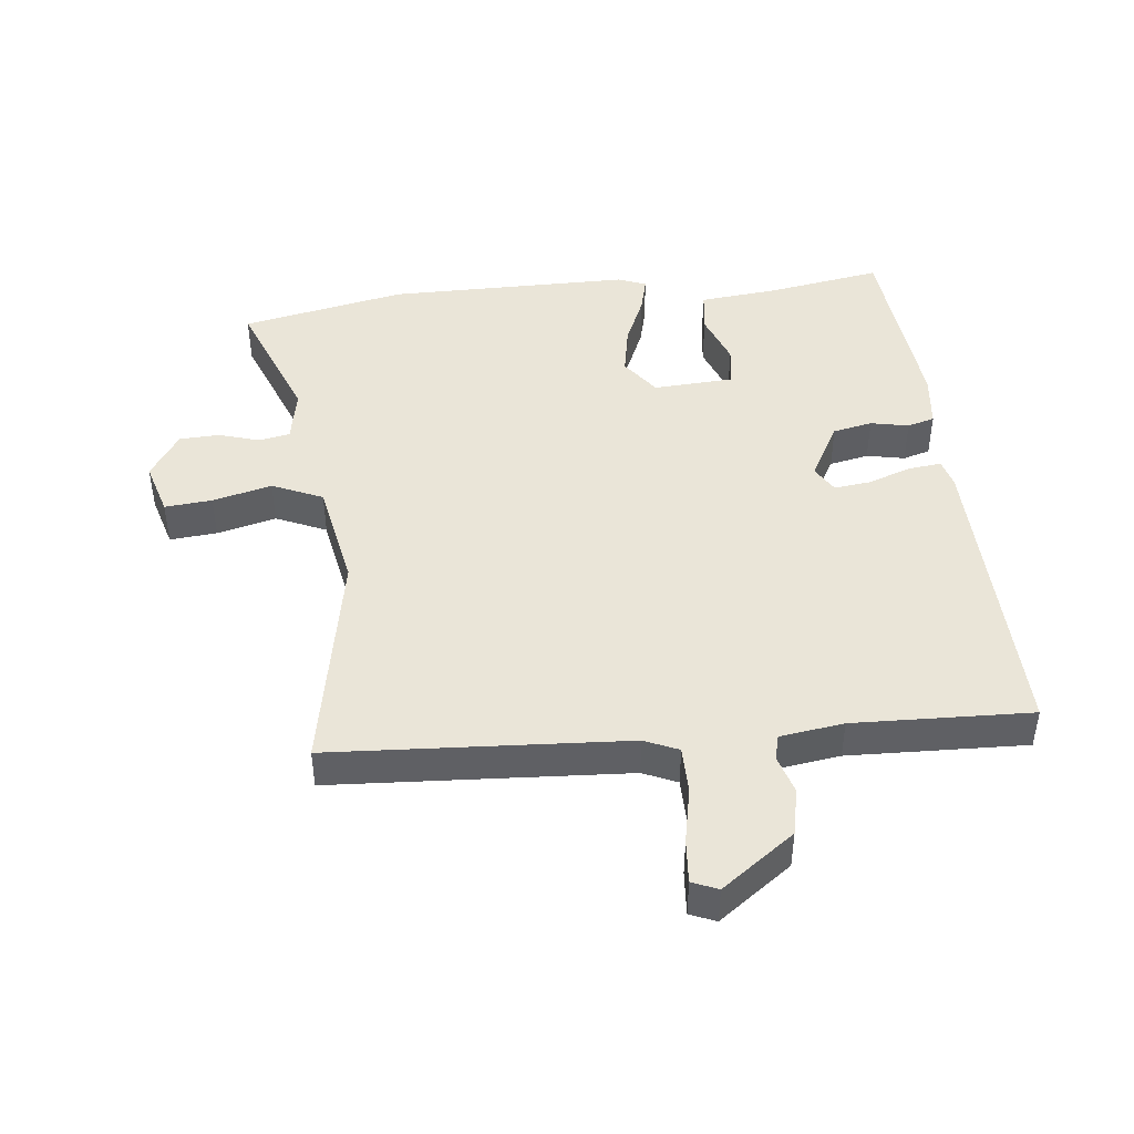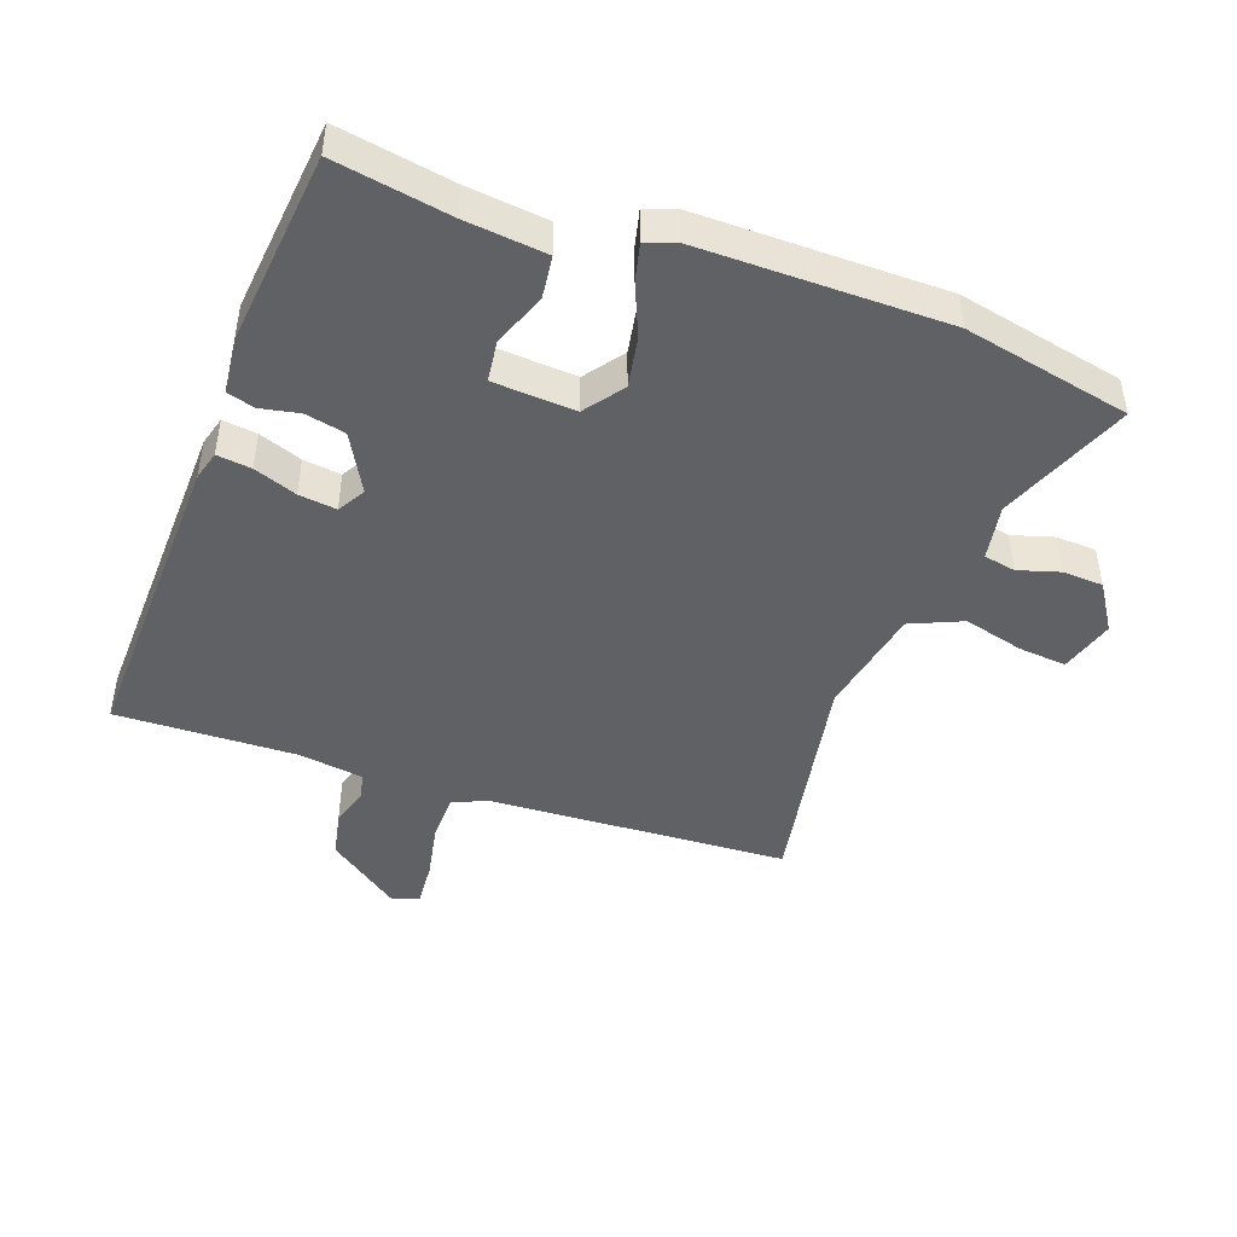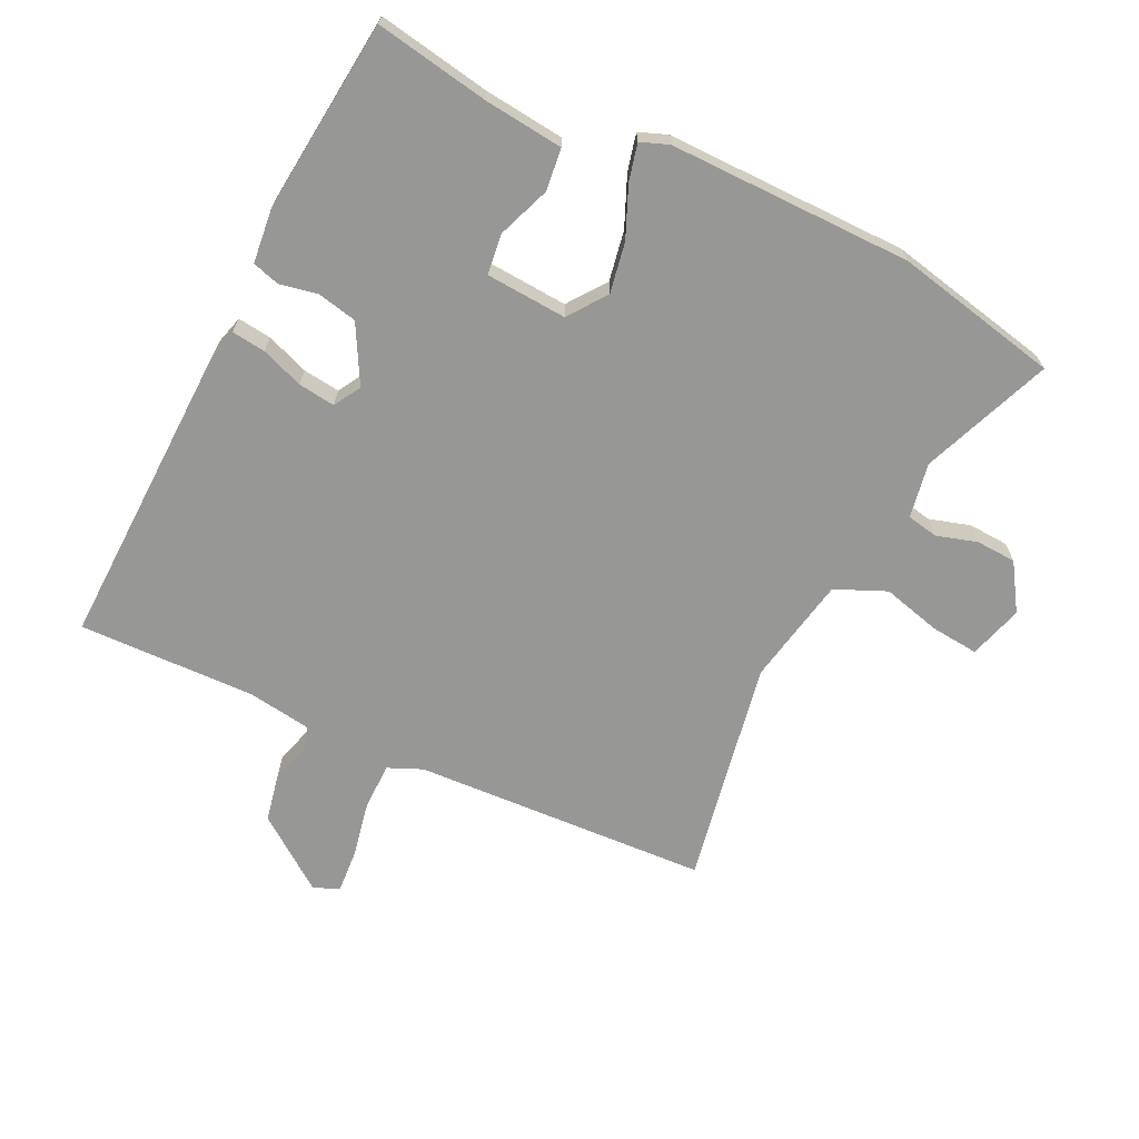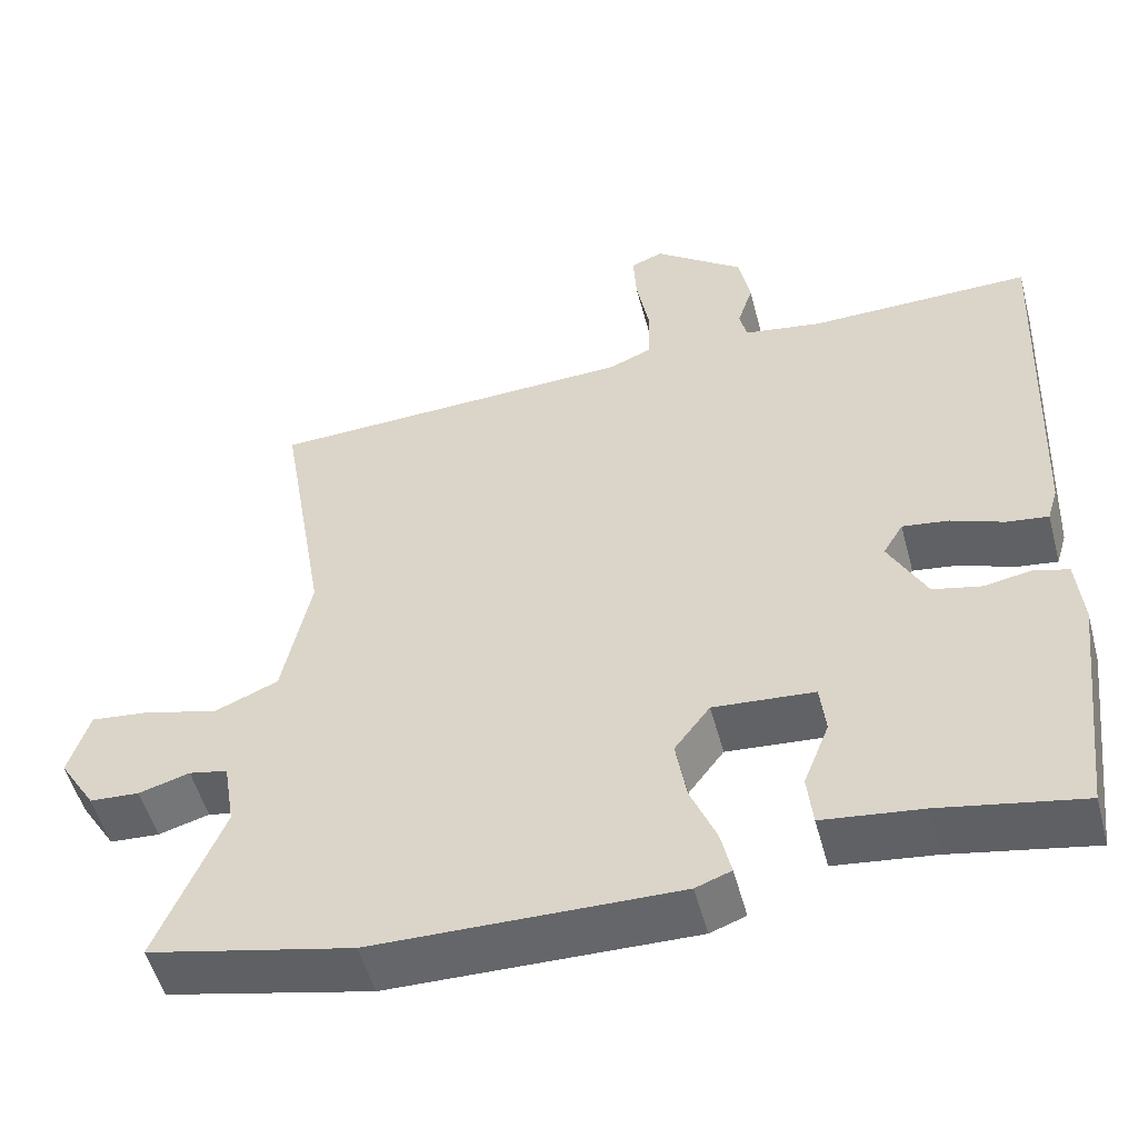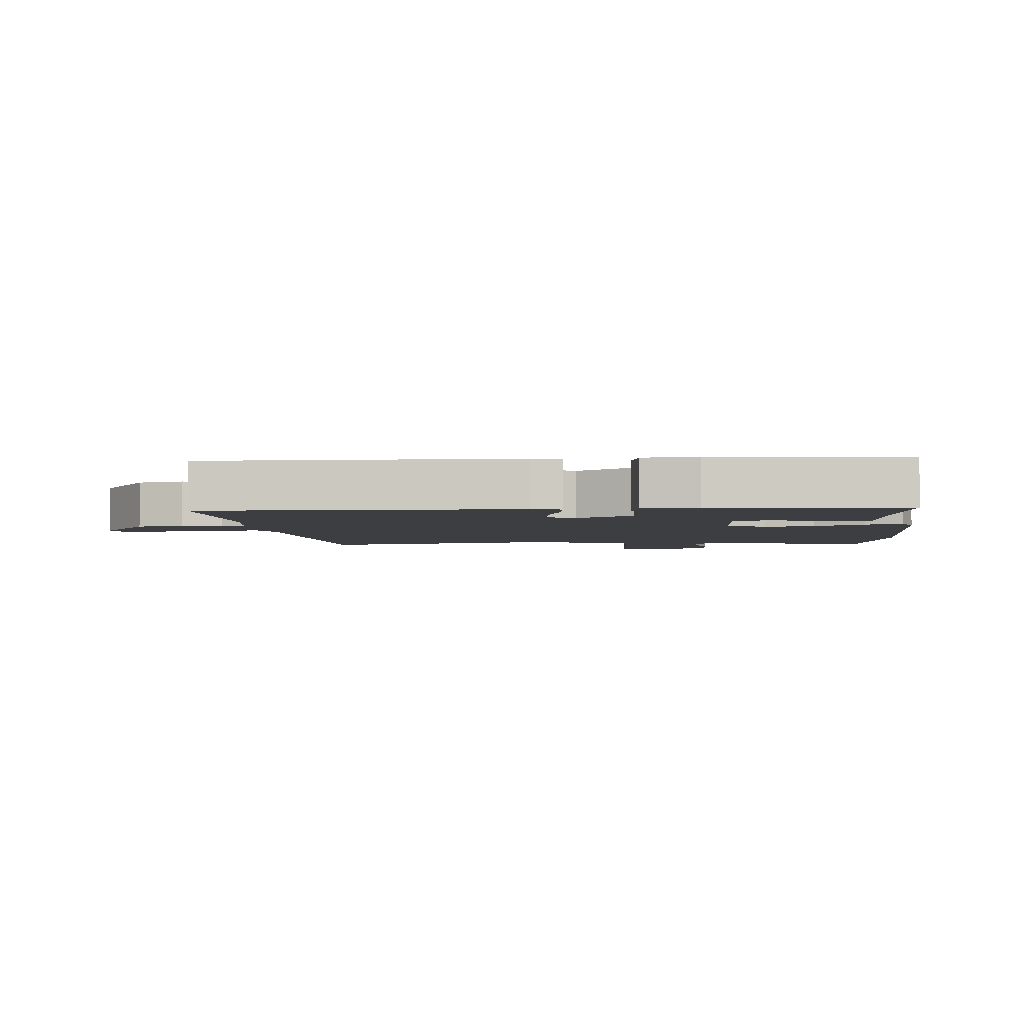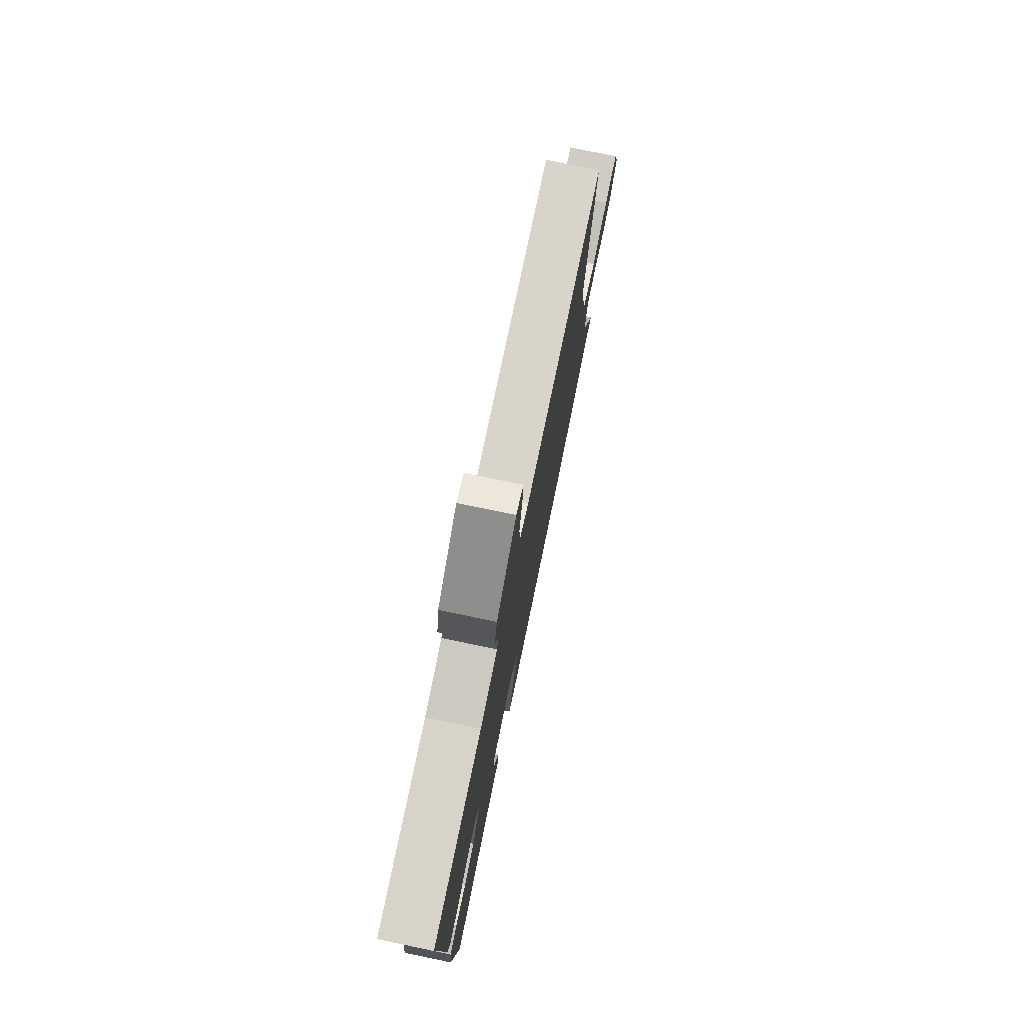
<metadata>
{"format":"obj","ext":"obj","renderer":"f3d","projection":"perspective","resolution":1024,"background":"white","views":[{"elev":44.9,"azim":-5.1,"up":"+Y"},{"elev":-45.8,"azim":161.0,"up":"+Y"},{"elev":-68.1,"azim":155.0,"up":"+Y"},{"elev":-52.3,"azim":14.9,"up":"+Z"},{"elev":-3.6,"azim":96.7,"up":"+Y"},{"elev":77.4,"azim":101.7,"up":"+Z"}]}
</metadata>
<code>
v 0.448 0.07 -0.518
v 0.273 0.07 -0.485
v 0.15 0.07 -0.47
v 0.143 0.07 -0.405
v 0.175 0.07 -0.324
v 0.168 0.07 -0.261
v 0.043 0.07 -0.251
v -0.001 0.07 -0.309
v 0.012 0.07 -0.387
v 0.044 0.07 -0.465
v 0.057 0.07 -0.522
v 0.013 0.07 -0.538
v -0.363 0.07 -0.531
v -0.616 0.07 -0.474
v -0.534 0.07 -0.275
v -0.548 0.07 -0.19
v -0.596 0.07 -0.18
v -0.659 0.07 -0.198
v -0.721 0.07 -0.194
v -0.766 0.07 -0.122
v -0.74 0.07 -0.039
v -0.667 0.07 -0.047
v -0.576 0.07 -0.072
v -0.497 0.07 -0.039
v -0.462 0.07 0.128
v -0.521 0.07 0.477
v -0.064 0.07 0.495
v -0.011 0.07 0.517
v -0.009 0.07 0.589
v -0.025 0.07 0.676
v -0.029 0.07 0.744
v 0.011 0.07 0.76
v 0.122 0.07 0.676
v 0.136 0.07 0.603
v 0.117 0.07 0.544
v 0.126 0.07 0.505
v 0.224 0.07 0.489
v 0.499 0.07 0.493
v 0.478 0.07 0.014
v 0.465 0.07 -0.03
v 0.413 0.07 -0.023
v 0.348 0.07 0.002
v 0.291 0.07 0.01
v 0.266 0.07 -0.031
v 0.313 0.07 -0.12
v 0.374 0.07 -0.134
v 0.433 0.07 -0.123
v 0.475 0.07 -0.136
v 0.483 0.07 -0.221
v 0.448 0 -0.518
v 0.273 0 -0.485
v 0.15 0 -0.47
v 0.143 0 -0.405
v 0.175 0 -0.324
v 0.168 0 -0.261
v 0.043 0 -0.251
v -0.001 0 -0.309
v 0.012 0 -0.387
v 0.044 0 -0.465
v 0.057 0 -0.522
v 0.013 0 -0.538
v -0.363 0 -0.531
v -0.616 0 -0.474
v -0.534 0 -0.275
v -0.548 0 -0.19
v -0.596 0 -0.18
v -0.659 0 -0.198
v -0.721 0 -0.194
v -0.766 0 -0.122
v -0.74 0 -0.039
v -0.667 0 -0.047
v -0.576 0 -0.072
v -0.497 0 -0.039
v -0.462 0 0.128
v -0.521 0 0.477
v -0.064 0 0.495
v -0.011 0 0.517
v -0.009 0 0.589
v -0.025 0 0.676
v -0.029 0 0.744
v 0.011 0 0.76
v 0.122 0 0.676
v 0.136 0 0.603
v 0.117 0 0.544
v 0.126 0 0.505
v 0.224 0 0.489
v 0.499 0 0.493
v 0.478 0 0.014
v 0.465 0 -0.03
v 0.413 0 -0.023
v 0.348 0 0.002
v 0.291 0 0.01
v 0.266 0 -0.031
v 0.313 0 -0.12
v 0.374 0 -0.134
v 0.433 0 -0.123
v 0.475 0 -0.136
v 0.483 0 -0.221
f 46 47 48 49
f 45 46 49 1
f 44 45 1 2
f 39 40 41 42
f 37 38 39 42
f 36 37 42 43
f 32 33 34 35
f 32 35 36
f 29 30 31 32
f 28 29 32 36
f 27 28 36 43
f 25 26 27 43
f 20 21 22 23
f 18 19 20 23
f 17 18 23 24
f 16 17 24
f 15 16 24
f 12 13 14 15
f 9 10 11 12
f 8 9 12 15
f 7 8 15 24
f 2 3 4 5
f 44 2 5 6
f 24 25 43 44
f 6 7 24 44
f 98 97 96 95
f 50 98 95 94
f 51 50 94 93
f 91 90 89 88
f 91 88 87 86
f 92 91 86 85
f 84 83 82 81
f 85 84 81
f 81 80 79 78
f 85 81 78 77
f 92 85 77 76
f 92 76 75 74
f 72 71 70 69
f 72 69 68 67
f 73 72 67 66
f 73 66 65
f 73 65 64
f 64 63 62 61
f 61 60 59 58
f 64 61 58 57
f 73 64 57 56
f 54 53 52 51
f 55 54 51 93
f 93 92 74 73
f 93 73 56 55
f 1 50 51 2
f 2 51 52 3
f 3 52 53 4
f 4 53 54 5
f 5 54 55 6
f 6 55 56 7
f 7 56 57 8
f 8 57 58 9
f 9 58 59 10
f 10 59 60 11
f 11 60 61 12
f 12 61 62 13
f 13 62 63 14
f 14 63 64 15
f 15 64 65 16
f 16 65 66 17
f 17 66 67 18
f 18 67 68 19
f 19 68 69 20
f 20 69 70 21
f 21 70 71 22
f 22 71 72 23
f 23 72 73 24
f 24 73 74 25
f 25 74 75 26
f 26 75 76 27
f 27 76 77 28
f 28 77 78 29
f 29 78 79 30
f 30 79 80 31
f 31 80 81 32
f 32 81 82 33
f 33 82 83 34
f 34 83 84 35
f 35 84 85 36
f 36 85 86 37
f 37 86 87 38
f 38 87 88 39
f 39 88 89 40
f 40 89 90 41
f 41 90 91 42
f 42 91 92 43
f 43 92 93 44
f 44 93 94 45
f 45 94 95 46
f 46 95 96 47
f 47 96 97 48
f 48 97 98 49
f 49 98 50 1

</code>
